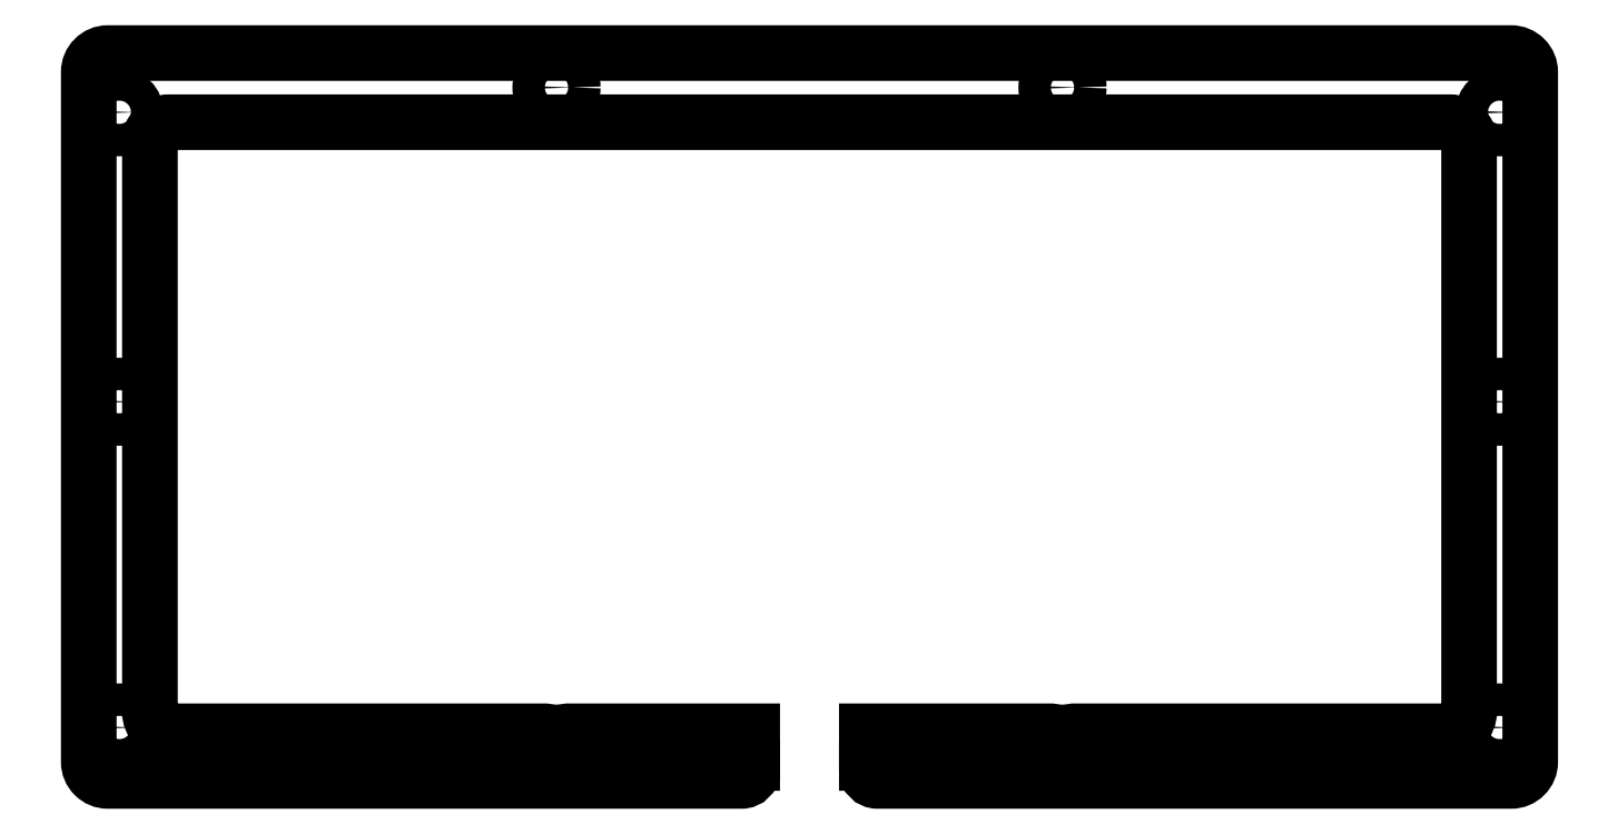
<metadata>
{"format":"dxf","ext":"dxf","renderer":"ezdxf+matplotlib","layout":"modelspace","background":"white","min_lineweight":24,"dpi":150}
</metadata>
<code>
0
SECTION
2
ENTITIES
0
LWPOLYLINE
8
0
90
46
70
1
43
0
10
-129.9
20
12.5
10
-129.9
20
11.18
42
0.2255
10
-129.7
20
10.8
42
-2.811
10
-135.1
20
10.8
42
0.2255
10
-134.9
20
11.18
10
-134.9
20
12.5
42
0.4142
10
-135.4
20
13
10
-183.6
20
13
10
-183.6
20
4.7
10
-178.5
20
4.7
10
-178.5
20
3
10
-183.6
20
3
10
-183.6
20
2.8
42
0.4142
10
-180.8
20
-9.992e-15
10
-15
20
0
42
0.4142
10
-10
20
5
10
-10
20
185.6
42
0.4142
10
-15
20
190.6
10
-382.2
20
190.6
42
0.4142
10
-387.2
20
185.6
10
-387.2
20
5
42
0.4142
10
-382.2
20
1.776e-14
10
-216.4
20
2.776e-14
42
0.4142
10
-213.6
20
2.8
10
-213.6
20
3
10
-218.7
20
3
10
-218.7
20
4.7
10
-213.6
20
4.7
10
-213.6
20
13
10
-261.8
20
13
42
0.4142
10
-262.3
20
12.5
10
-262.3
20
11.18
42
0.2255
10
-262.1
20
10.8
42
-2.811
10
-267.5
20
10.8
42
0.2255
10
-267.3
20
11.18
10
-267.3
20
12.5
42
0.4142
10
-267.8
20
13
10
-366.2
20
13
42
-0.4142
10
-371.2
20
18
10
-371.2
20
167.5
42
-0.4142
10
-366.2
20
172.5
10
-31
20
172.5
42
-0.4142
10
-26
20
167.5
10
-26
20
18
42
-0.4142
10
-31
20
13
10
-129.4
20
13
42
0.4142
0
CIRCLE
8
0
10
-379.2
20
99.3
30
0
40
4.25
210
0
220
0
230
1
0
CIRCLE
8
0
10
-379.2
20
14
30
0
40
4.25
210
0
220
0
230
1
0
CIRCLE
8
0
10
-18
20
99.3
30
0
40
4.25
210
0
220
0
230
1
0
CIRCLE
8
0
10
-132.4
20
181.6
30
0
40
4.25
210
0
220
0
230
1
0
CIRCLE
8
0
10
-18
20
175.1
30
0
40
4.25
210
0
220
0
230
1
0
CIRCLE
8
0
10
-379.2
20
175.1
30
0
40
4.25
210
0
220
0
230
1
0
CIRCLE
8
0
10
-18
20
14
30
0
40
4.25
210
0
220
0
230
1
0
CIRCLE
8
0
10
-264.8
20
181.6
30
0
40
4.25
210
0
220
0
230
1
0
ENDSEC
0
EOF

</code>
